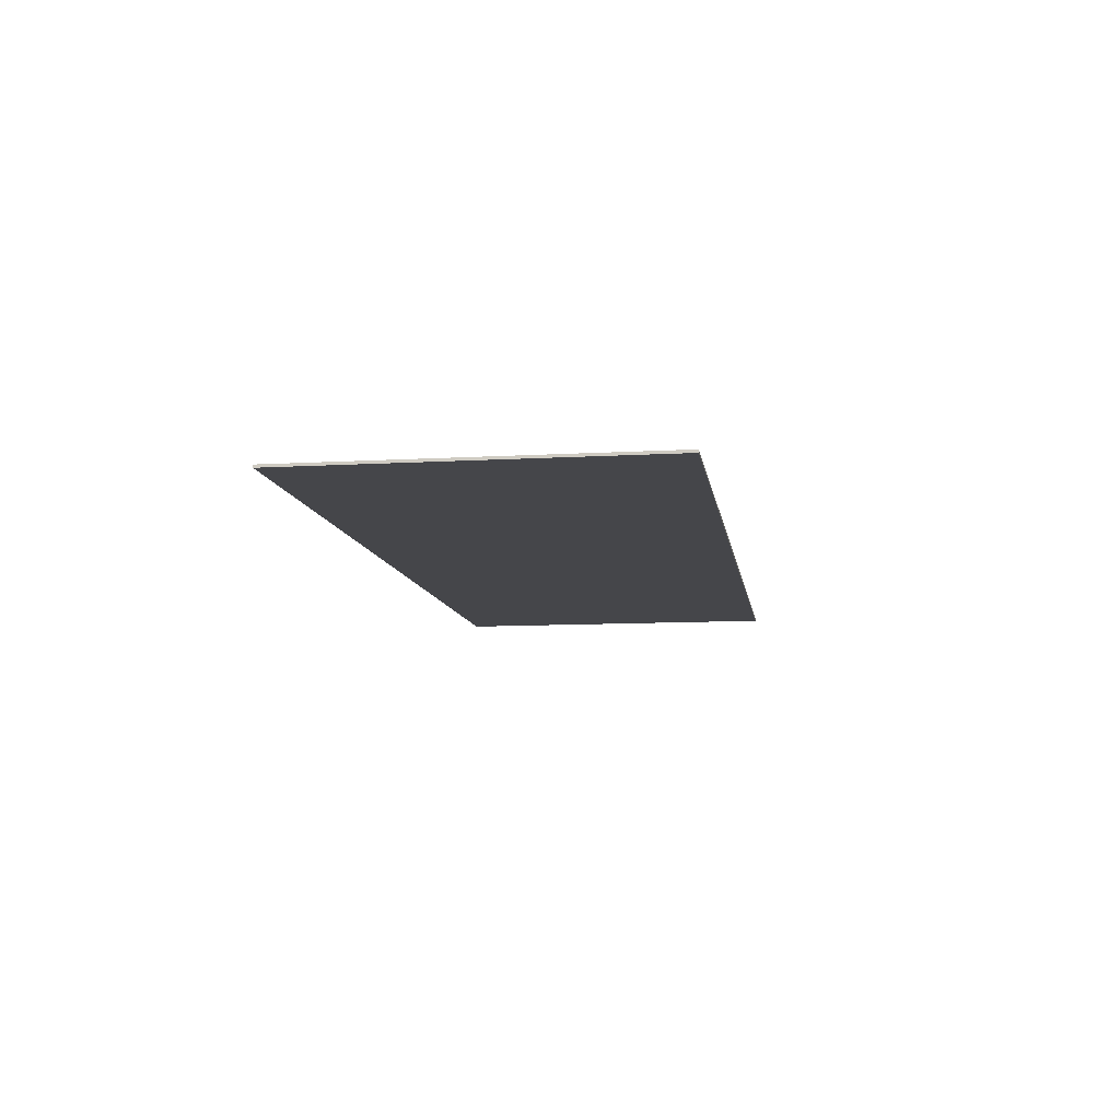
<metadata>
{"format":"obj","ext":"obj","renderer":"f3d","projection":"perspective","resolution":1024,"background":"white","views":[{"elev":-9.9,"azim":-81.5,"up":"+Y"}]}
</metadata>
<code>
v 2.1 0 0.8
v 2.1 0 -0.8
v -2.1 0 -0.8
v -2.1 0 0.8
v -2.1 -0.0125 0.8
v 2.1 -0.0125 0.8
v 2.1 0 0.8
v -2.1 0 0.8
v -2.1 -0.0125 -0.8
v -2.1 -0.0125 0.8
v -2.1 0 0.8
v -2.1 0 -0.8
v 2.1 -0.0125 -0.8
v -2.1 -0.0125 -0.8
v -2.1 0 -0.8
v 2.1 0 -0.8
v 2.1 -0.0125 0.8
v 2.1 -0.0125 -0.8
v 2.1 0 -0.8
v 2.1 0 0.8
v -0.19 -0.0125 0.605
v -0.125 -0.0125 0.69
v -0.181 -0.0125 0.676
v -0.268 -0.0125 0.6465
v -0.26 -0.0125 0.515
v -0.19 -0.0125 0.605
v -0.268 -0.0125 0.6465
v -0.35 -0.0125 0.606
v -0.26 -0.0125 0.515
v -0.35 -0.0125 0.606
v -0.426 -0.0125 0.5555
v -0.325 -0.0125 0.415
v -0.426 -0.0125 0.5555
v -0.495 -0.0125 0.495
v -0.325 -0.0125 0.415
v -0.345 -0.0125 0.35
v -0.535 -0.0125 0.44
v -0.606 -0.0125 0.35
v -0.375 -0.0125 0.255
v -0.375 -0.0125 0.255
v -0.606 -0.0125 0.35
v -0.6465 -0.0125 0.268
v -0.395 -0.0125 0.17
v -0.395 -0.0125 0.17
v -0.6465 -0.0125 0.268
v -0.676 -0.0125 0.181
v -0.694 -0.0125 0.0915
v -0.405 -0.0125 0.04
v -0.395 -0.0125 0.17
v -0.694 -0.0125 0.0915
v -0.7 -0.0125 0.04
v -0.04 -0.0125 0.34
v -0.04 -0.0125 0.65
v -0.12 -0.0125 0.58
v -0.18 -0.0125 0.495
v -0.14 -0.0125 0.355
v -0.04 -0.0125 0.34
v -0.18 -0.0125 0.495
v -0.24 -0.0125 0.395
v -0.19 -0.0125 0.295
v -0.27 -0.0125 0.32
v -0.3 -0.0125 0.24
v -0.32 -0.0125 0.15
v -0.11 -0.0125 0.28
v -0.19 -0.0125 0.295
v -0.32 -0.0125 0.15
v -0.33 -0.0125 0.04
v -0.04 -0.0125 0.275
v -0.11 -0.0125 0.28
v -0.33 -0.0125 0.04
v -0.04 -0.0125 0.04
v 0.181 -0.0125 0.676
v 0.125 -0.0125 0.69
v 0.19 -0.0125 0.605
v 0.268 -0.0125 0.6465
v 0.268 -0.0125 0.6465
v 0.19 -0.0125 0.605
v 0.26 -0.0125 0.515
v 0.35 -0.0125 0.606
v 0.426 -0.0125 0.5555
v 0.35 -0.0125 0.606
v 0.26 -0.0125 0.515
v 0.325 -0.0125 0.415
v 0.426 -0.0125 0.5555
v 0.325 -0.0125 0.415
v 0.495 -0.0125 0.495
v 0.606 -0.0125 0.35
v 0.535 -0.0125 0.44
v 0.345 -0.0125 0.35
v 0.375 -0.0125 0.255
v 0.6465 -0.0125 0.268
v 0.606 -0.0125 0.35
v 0.375 -0.0125 0.255
v 0.395 -0.0125 0.17
v 0.676 -0.0125 0.181
v 0.6465 -0.0125 0.268
v 0.395 -0.0125 0.17
v 0.694 -0.0125 0.0915
v 0.694 -0.0125 0.0915
v 0.395 -0.0125 0.17
v 0.405 -0.0125 0.04
v 0.7 -0.0125 0.04
v 0.12 -0.0125 0.58
v 0.04 -0.0125 0.65
v 0.04 -0.0125 0.34
v 0.18 -0.0125 0.495
v 0.18 -0.0125 0.495
v 0.04 -0.0125 0.34
v 0.14 -0.0125 0.355
v 0.24 -0.0125 0.395
v 0.3 -0.0125 0.24
v 0.27 -0.0125 0.32
v 0.19 -0.0125 0.295
v 0.32 -0.0125 0.15
v 0.32 -0.0125 0.15
v 0.19 -0.0125 0.295
v 0.11 -0.0125 0.28
v 0.33 -0.0125 0.04
v 0.33 -0.0125 0.04
v 0.11 -0.0125 0.28
v 0.04 -0.0125 0.275
v 0.04 -0.0125 0.04
v -0.181 -0.0125 -0.676
v -0.125 -0.0125 -0.69
v -0.19 -0.0125 -0.605
v -0.268 -0.0125 -0.6465
v -0.268 -0.0125 -0.6465
v -0.19 -0.0125 -0.605
v -0.26 -0.0125 -0.515
v -0.35 -0.0125 -0.606
v -0.426 -0.0125 -0.5555
v -0.35 -0.0125 -0.606
v -0.26 -0.0125 -0.515
v -0.325 -0.0125 -0.415
v -0.325 -0.0125 -0.415
v -0.495 -0.0125 -0.495
v -0.426 -0.0125 -0.5555
v -0.606 -0.0125 -0.35
v -0.535 -0.0125 -0.44
v -0.345 -0.0125 -0.35
v -0.375 -0.0125 -0.255
v -0.6465 -0.0125 -0.268
v -0.606 -0.0125 -0.35
v -0.375 -0.0125 -0.255
v -0.395 -0.0125 -0.17
v -0.676 -0.0125 -0.181
v -0.6465 -0.0125 -0.268
v -0.395 -0.0125 -0.17
v -0.694 -0.0125 -0.0915
v -0.694 -0.0125 -0.0915
v -0.395 -0.0125 -0.17
v -0.405 -0.0125 -0.04
v -0.7 -0.0125 -0.04
v -0.12 -0.0125 -0.58
v -0.04 -0.0125 -0.65
v -0.04 -0.0125 -0.34
v -0.18 -0.0125 -0.495
v -0.18 -0.0125 -0.495
v -0.04 -0.0125 -0.34
v -0.14 -0.0125 -0.355
v -0.24 -0.0125 -0.395
v -0.3 -0.0125 -0.24
v -0.27 -0.0125 -0.32
v -0.19 -0.0125 -0.295
v -0.32 -0.0125 -0.15
v -0.32 -0.0125 -0.15
v -0.19 -0.0125 -0.295
v -0.11 -0.0125 -0.28
v -0.33 -0.0125 -0.04
v -0.33 -0.0125 -0.04
v -0.11 -0.0125 -0.28
v -0.04 -0.0125 -0.275
v -0.04 -0.0125 -0.04
v 0.19 -0.0125 -0.605
v 0.125 -0.0125 -0.69
v 0.181 -0.0125 -0.676
v 0.268 -0.0125 -0.6465
v 0.26 -0.0125 -0.515
v 0.19 -0.0125 -0.605
v 0.268 -0.0125 -0.6465
v 0.35 -0.0125 -0.606
v 0.26 -0.0125 -0.515
v 0.35 -0.0125 -0.606
v 0.426 -0.0125 -0.5555
v 0.325 -0.0125 -0.415
v 0.325 -0.0125 -0.415
v 0.426 -0.0125 -0.5555
v 0.495 -0.0125 -0.495
v 0.345 -0.0125 -0.35
v 0.535 -0.0125 -0.44
v 0.606 -0.0125 -0.35
v 0.375 -0.0125 -0.255
v 0.375 -0.0125 -0.255
v 0.606 -0.0125 -0.35
v 0.6465 -0.0125 -0.268
v 0.395 -0.0125 -0.17
v 0.395 -0.0125 -0.17
v 0.6465 -0.0125 -0.268
v 0.676 -0.0125 -0.181
v 0.694 -0.0125 -0.0915
v 0.405 -0.0125 -0.04
v 0.395 -0.0125 -0.17
v 0.694 -0.0125 -0.0915
v 0.7 -0.0125 -0.04
v 0.04 -0.0125 -0.34
v 0.04 -0.0125 -0.65
v 0.12 -0.0125 -0.58
v 0.18 -0.0125 -0.495
v 0.14 -0.0125 -0.355
v 0.04 -0.0125 -0.34
v 0.18 -0.0125 -0.495
v 0.24 -0.0125 -0.395
v 0.19 -0.0125 -0.295
v 0.27 -0.0125 -0.32
v 0.3 -0.0125 -0.24
v 0.32 -0.0125 -0.15
v 0.11 -0.0125 -0.28
v 0.19 -0.0125 -0.295
v 0.32 -0.0125 -0.15
v 0.33 -0.0125 -0.04
v 0.04 -0.0125 -0.275
v 0.11 -0.0125 -0.28
v 0.33 -0.0125 -0.04
v 0.04 -0.0125 -0.04
v -0.8 -0.0125 -0.15
v -0.8 -0.0125 0.15
v -1.05 -0.0125 0.15
v -1.05 -0.0125 -0.15
v -1.45 -0.0125 0
v -1.05 -0.0125 -0.15
v -1.05 -0.0125 0.15
v -1.3 -0.0125 0.55
v -1.3 -0.0125 0.55
v -1.9 -0.0125 0.55
v -1.45 -0.0125 0
v -1.3 -0.0125 -0.55
v -1.05 -0.0125 -0.15
v -1.45 -0.0125 0
v -1.9 -0.0125 -0.55
v 1.15 -0.0125 0.15
v 0.8 -0.0125 0.15
v 0.8 -0.0125 -0.15
v 1.15 -0.0125 -0.15
v 1.15 -0.0125 0.15
v 1.15 -0.0125 -0.15
v 1.85 -0.0125 0
v 1 -0.0125 0.5
v 1.15 -0.0125 0.15
v 1.85 -0.0125 0
v 1.85 -0.0125 0
v 1.15 -0.0125 -0.15
v 1 -0.0125 -0.5
v -0.125 -0.0125 0.69
v 0 -0.0125 0.8
v -2.1 -0.0125 0.8
v -0.181 -0.0125 0.676
v -2.1 -0.0125 0.8
v -0.268 -0.0125 0.6465
v -0.181 -0.0125 0.676
v -2.1 -0.0125 0.8
v -0.35 -0.0125 0.606
v -0.268 -0.0125 0.6465
v -2.1 -0.0125 0.8
v -0.426 -0.0125 0.5555
v -0.35 -0.0125 0.606
v -2.1 -0.0125 0.8
v -0.495 -0.0125 0.495
v -0.426 -0.0125 0.5555
v -0.535 -0.0125 0.44
v -0.495 -0.0125 0.495
v -2.1 -0.0125 0.8
v -1.3 -0.0125 0.55
v -2.1 -0.0125 0.8
v -1.9 -0.0125 0.55
v -1.3 -0.0125 0.55
v -1.9 -0.0125 -0.55
v -1.9 -0.0125 0.55
v -2.1 -0.0125 0.8
v -2.1 -0.0125 -0.8
v -1.9 -0.0125 0.55
v -1.9 -0.0125 -0.55
v -1.45 -0.0125 0
v -1.3 -0.0125 -0.55
v -1.9 -0.0125 -0.55
v -2.1 -0.0125 -0.8
v -0.535 -0.0125 -0.44
v -1.3 -0.0125 -0.55
v -2.1 -0.0125 -0.8
v -0.495 -0.0125 -0.495
v -0.495 -0.0125 -0.495
v -2.1 -0.0125 -0.8
v -0.426 -0.0125 -0.5555
v -0.426 -0.0125 -0.5555
v -2.1 -0.0125 -0.8
v -0.35 -0.0125 -0.606
v -0.35 -0.0125 -0.606
v -2.1 -0.0125 -0.8
v -0.268 -0.0125 -0.6465
v -0.268 -0.0125 -0.6465
v -2.1 -0.0125 -0.8
v -0.181 -0.0125 -0.676
v -0.125 -0.0125 -0.69
v -0.181 -0.0125 -0.676
v -2.1 -0.0125 -0.8
v 0 -0.0125 -0.8
v 0.125 -0.0125 -0.69
v -0.125 -0.0125 -0.69
v 0 -0.0125 -0.8
v 2.1 -0.0125 -0.8
v 0.181 -0.0125 -0.676
v 0.125 -0.0125 -0.69
v 2.1 -0.0125 -0.8
v 0.268 -0.0125 -0.6465
v 0.181 -0.0125 -0.676
v 2.1 -0.0125 -0.8
v 0.35 -0.0125 -0.606
v 0.268 -0.0125 -0.6465
v 2.1 -0.0125 -0.8
v 0.426 -0.0125 -0.5555
v 0.35 -0.0125 -0.606
v 2.1 -0.0125 -0.8
v 0.495 -0.0125 -0.495
v 0.426 -0.0125 -0.5555
v 2.1 -0.0125 -0.8
v 0.535 -0.0125 -0.44
v 0.495 -0.0125 -0.495
v 2.1 -0.0125 -0.8
v 1 -0.0125 -0.5
v 1.85 -0.0125 0
v 1 -0.0125 -0.5
v 2.1 -0.0125 -0.8
v 2.1 -0.0125 0.8
v 1.85 -0.0125 0
v 2.1 -0.0125 -0.8
v 2.1 -0.0125 0.8
v 1 -0.0125 0.5
v 1.85 -0.0125 0
v 0.495 -0.0125 0.495
v 1 -0.0125 0.5
v 2.1 -0.0125 0.8
v 0.426 -0.0125 0.5555
v 2.1 -0.0125 0.8
v 0.35 -0.0125 0.606
v 0.426 -0.0125 0.5555
v 2.1 -0.0125 0.8
v 0.268 -0.0125 0.6465
v 0.35 -0.0125 0.606
v 2.1 -0.0125 0.8
v 0.181 -0.0125 0.676
v 0.268 -0.0125 0.6465
v 0.125 -0.0125 0.69
v 0.181 -0.0125 0.676
v 2.1 -0.0125 0.8
v 0 -0.0125 0.8
v 0.125 -0.0125 0.69
v 0 -0.0125 0.8
v -0.125 -0.0125 0.69
v -0.04 -0.0125 0.65
v -0.04 -0.0125 0.65
v -0.125 -0.0125 0.69
v -0.19 -0.0125 0.605
v -0.12 -0.0125 0.58
v -0.12 -0.0125 0.58
v -0.19 -0.0125 0.605
v -0.26 -0.0125 0.515
v -0.18 -0.0125 0.495
v -0.18 -0.0125 0.495
v -0.26 -0.0125 0.515
v -0.325 -0.0125 0.415
v -0.24 -0.0125 0.395
v -0.27 -0.0125 0.32
v -0.24 -0.0125 0.395
v -0.325 -0.0125 0.415
v -0.345 -0.0125 0.35
v -0.345 -0.0125 0.35
v -0.325 -0.0125 0.415
v -0.495 -0.0125 0.495
v -0.535 -0.0125 0.44
v -0.3 -0.0125 0.24
v -0.27 -0.0125 0.32
v -0.345 -0.0125 0.35
v -0.375 -0.0125 0.255
v -0.32 -0.0125 0.15
v -0.3 -0.0125 0.24
v -0.375 -0.0125 0.255
v -0.395 -0.0125 0.17
v -0.33 -0.0125 0.04
v -0.32 -0.0125 0.15
v -0.395 -0.0125 0.17
v -0.405 -0.0125 0.04
v -0.33 -0.0125 -0.04
v -0.33 -0.0125 0.04
v -0.405 -0.0125 0.04
v -0.405 -0.0125 -0.04
v -0.405 -0.0125 -0.04
v -0.405 -0.0125 0.04
v -0.7 -0.0125 0.04
v -0.7 -0.0125 -0.04
v -0.7 -0.0125 -0.04
v -0.7 -0.0125 0.04
v -0.8 -0.0125 0.15
v -0.8 -0.0125 -0.15
v -0.8 -0.0125 0.15
v -0.7 -0.0125 0.04
v -0.694 -0.0125 0.0915
v -0.676 -0.0125 0.181
v -0.8 -0.0125 0.15
v -0.694 -0.0125 0.0915
v -0.6465 -0.0125 0.268
v -0.8 -0.0125 0.15
v -0.676 -0.0125 0.181
v -0.8 -0.0125 0.15
v -0.6465 -0.0125 0.268
v -0.606 -0.0125 0.35
v -1.05 -0.0125 0.15
v -1.05 -0.0125 0.15
v -0.606 -0.0125 0.35
v -0.535 -0.0125 0.44
v -1.3 -0.0125 0.55
v -0.7 -0.0125 -0.04
v -0.8 -0.0125 -0.15
v -0.694 -0.0125 -0.0915
v -0.694 -0.0125 -0.0915
v -0.8 -0.0125 -0.15
v -0.676 -0.0125 -0.181
v -0.8 -0.0125 -0.15
v -0.6465 -0.0125 -0.268
v -0.676 -0.0125 -0.181
v -0.606 -0.0125 -0.35
v -0.6465 -0.0125 -0.268
v -0.8 -0.0125 -0.15
v -1.05 -0.0125 -0.15
v -0.606 -0.0125 -0.35
v -1.05 -0.0125 -0.15
v -1.3 -0.0125 -0.55
v -0.535 -0.0125 -0.44
v -0.33 -0.0125 -0.04
v -0.405 -0.0125 -0.04
v -0.395 -0.0125 -0.17
v -0.32 -0.0125 -0.15
v -0.32 -0.0125 -0.15
v -0.395 -0.0125 -0.17
v -0.375 -0.0125 -0.255
v -0.3 -0.0125 -0.24
v -0.3 -0.0125 -0.24
v -0.375 -0.0125 -0.255
v -0.345 -0.0125 -0.35
v -0.27 -0.0125 -0.32
v -0.325 -0.0125 -0.415
v -0.27 -0.0125 -0.32
v -0.345 -0.0125 -0.35
v -0.535 -0.0125 -0.44
v -0.325 -0.0125 -0.415
v -0.535 -0.0125 -0.44
v -0.495 -0.0125 -0.495
v -0.24 -0.0125 -0.395
v -0.27 -0.0125 -0.32
v -0.325 -0.0125 -0.415
v -0.26 -0.0125 -0.515
v -0.18 -0.0125 -0.495
v -0.24 -0.0125 -0.395
v -0.26 -0.0125 -0.515
v -0.19 -0.0125 -0.605
v -0.12 -0.0125 -0.58
v -0.18 -0.0125 -0.495
v -0.19 -0.0125 -0.605
v -0.125 -0.0125 -0.69
v -0.12 -0.0125 -0.58
v -0.125 -0.0125 -0.69
v -0.04 -0.0125 -0.65
v 0.04 -0.0125 -0.65
v -0.04 -0.0125 -0.65
v -0.125 -0.0125 -0.69
v 0.125 -0.0125 -0.69
v 0.12 -0.0125 -0.58
v 0.04 -0.0125 -0.65
v 0.125 -0.0125 -0.69
v 0.19 -0.0125 -0.605
v 0.18 -0.0125 -0.495
v 0.12 -0.0125 -0.58
v 0.19 -0.0125 -0.605
v 0.26 -0.0125 -0.515
v 0.24 -0.0125 -0.395
v 0.18 -0.0125 -0.495
v 0.26 -0.0125 -0.515
v 0.325 -0.0125 -0.415
v 0.27 -0.0125 -0.32
v 0.24 -0.0125 -0.395
v 0.325 -0.0125 -0.415
v 0.345 -0.0125 -0.35
v 0.345 -0.0125 -0.35
v 0.325 -0.0125 -0.415
v 0.495 -0.0125 -0.495
v 0.535 -0.0125 -0.44
v 0.3 -0.0125 -0.24
v 0.27 -0.0125 -0.32
v 0.345 -0.0125 -0.35
v 0.375 -0.0125 -0.255
v 0.32 -0.0125 -0.15
v 0.3 -0.0125 -0.24
v 0.375 -0.0125 -0.255
v 0.395 -0.0125 -0.17
v 0.33 -0.0125 -0.04
v 0.32 -0.0125 -0.15
v 0.395 -0.0125 -0.17
v 0.405 -0.0125 -0.04
v 0.33 -0.0125 0.04
v 0.33 -0.0125 -0.04
v 0.405 -0.0125 -0.04
v 0.405 -0.0125 0.04
v 0.405 -0.0125 0.04
v 0.405 -0.0125 -0.04
v 0.7 -0.0125 -0.04
v 0.7 -0.0125 0.04
v 0.7 -0.0125 0.04
v 0.7 -0.0125 -0.04
v 0.8 -0.0125 -0.15
v 0.8 -0.0125 0.15
v 0.7 -0.0125 -0.04
v 0.694 -0.0125 -0.0915
v 0.8 -0.0125 -0.15
v 0.694 -0.0125 -0.0915
v 0.676 -0.0125 -0.181
v 0.8 -0.0125 -0.15
v 0.8 -0.0125 -0.15
v 0.676 -0.0125 -0.181
v 0.6465 -0.0125 -0.268
v 0.8 -0.0125 -0.15
v 0.6465 -0.0125 -0.268
v 0.606 -0.0125 -0.35
v 1.15 -0.0125 -0.15
v 1 -0.0125 -0.5
v 1.15 -0.0125 -0.15
v 0.606 -0.0125 -0.35
v 0.535 -0.0125 -0.44
v 0.8 -0.0125 0.15
v 0.694 -0.0125 0.0915
v 0.7 -0.0125 0.04
v 0.676 -0.0125 0.181
v 0.694 -0.0125 0.0915
v 0.8 -0.0125 0.15
v 0.6465 -0.0125 0.268
v 0.676 -0.0125 0.181
v 0.8 -0.0125 0.15
v 0.606 -0.0125 0.35
v 0.6465 -0.0125 0.268
v 0.8 -0.0125 0.15
v 1.15 -0.0125 0.15
v 0.606 -0.0125 0.35
v 1.15 -0.0125 0.15
v 1 -0.0125 0.5
v 0.535 -0.0125 0.44
v 1 -0.0125 0.5
v 0.495 -0.0125 0.495
v 0.535 -0.0125 0.44
v 0.345 -0.0125 0.35
v 0.535 -0.0125 0.44
v 0.495 -0.0125 0.495
v 0.325 -0.0125 0.415
v 0.27 -0.0125 0.32
v 0.345 -0.0125 0.35
v 0.325 -0.0125 0.415
v 0.24 -0.0125 0.395
v 0.24 -0.0125 0.395
v 0.325 -0.0125 0.415
v 0.26 -0.0125 0.515
v 0.18 -0.0125 0.495
v 0.18 -0.0125 0.495
v 0.26 -0.0125 0.515
v 0.19 -0.0125 0.605
v 0.12 -0.0125 0.58
v 0.12 -0.0125 0.58
v 0.19 -0.0125 0.605
v 0.125 -0.0125 0.69
v 0.04 -0.0125 0.65
v 0.125 -0.0125 0.69
v -0.04 -0.0125 0.65
v 0.04 -0.0125 0.65
v 0.04 -0.0125 0.65
v -0.04 -0.0125 0.65
v -0.04 -0.0125 0.34
v 0.04 -0.0125 0.34
v -0.04 -0.0125 0.275
v 0.04 -0.0125 0.34
v -0.04 -0.0125 0.34
v -0.11 -0.0125 0.28
v -0.11 -0.0125 0.28
v -0.04 -0.0125 0.34
v -0.14 -0.0125 0.355
v -0.19 -0.0125 0.295
v -0.19 -0.0125 0.295
v -0.14 -0.0125 0.355
v -0.24 -0.0125 0.395
v -0.27 -0.0125 0.32
v 0.04 -0.0125 0.275
v 0.04 -0.0125 0.34
v -0.04 -0.0125 0.275
v -0.04 -0.0125 0.04
v 0.04 -0.0125 0.04
v 0.04 -0.0125 0.275
v -0.04 -0.0125 0.04
v -0.04 -0.0125 -0.04
v -0.04 -0.0125 -0.04
v -0.04 -0.0125 0.04
v -0.33 -0.0125 0.04
v -0.33 -0.0125 -0.04
v 0.04 -0.0125 -0.04
v 0.04 -0.0125 0.04
v -0.04 -0.0125 -0.04
v -0.04 -0.0125 -0.275
v 0.04 -0.0125 -0.275
v 0.04 -0.0125 -0.04
v -0.04 -0.0125 -0.275
v -0.04 -0.0125 -0.34
v -0.04 -0.0125 -0.34
v -0.04 -0.0125 -0.275
v -0.11 -0.0125 -0.28
v -0.14 -0.0125 -0.355
v -0.14 -0.0125 -0.355
v -0.11 -0.0125 -0.28
v -0.19 -0.0125 -0.295
v -0.24 -0.0125 -0.395
v -0.19 -0.0125 -0.295
v -0.27 -0.0125 -0.32
v -0.24 -0.0125 -0.395
v 0.04 -0.0125 -0.34
v 0.04 -0.0125 -0.275
v -0.04 -0.0125 -0.34
v -0.04 -0.0125 -0.65
v 0.04 -0.0125 -0.34
v -0.04 -0.0125 -0.65
v 0.04 -0.0125 -0.65
v 0.11 -0.0125 -0.28
v 0.04 -0.0125 -0.275
v 0.04 -0.0125 -0.34
v 0.14 -0.0125 -0.355
v 0.19 -0.0125 -0.295
v 0.11 -0.0125 -0.28
v 0.14 -0.0125 -0.355
v 0.24 -0.0125 -0.395
v 0.19 -0.0125 -0.295
v 0.24 -0.0125 -0.395
v 0.27 -0.0125 -0.32
v 0.33 -0.0125 0.04
v 0.04 -0.0125 0.04
v 0.04 -0.0125 -0.04
v 0.33 -0.0125 -0.04
v 0.04 -0.0125 0.34
v 0.04 -0.0125 0.275
v 0.11 -0.0125 0.28
v 0.14 -0.0125 0.355
v 0.14 -0.0125 0.355
v 0.11 -0.0125 0.28
v 0.19 -0.0125 0.295
v 0.24 -0.0125 0.395
v 0.24 -0.0125 0.395
v 0.19 -0.0125 0.295
v 0.27 -0.0125 0.32
v 0.345 -0.0125 0.35
v 0.27 -0.0125 0.32
v 0.3 -0.0125 0.24
v 0.375 -0.0125 0.255
v 0.375 -0.0125 0.255
v 0.3 -0.0125 0.24
v 0.32 -0.0125 0.15
v 0.395 -0.0125 0.17
v 0.395 -0.0125 0.17
v 0.32 -0.0125 0.15
v 0.33 -0.0125 0.04
v 0.405 -0.0125 0.04
g mesh573940
f 1 2 3
f 3 4 1
f 5 6 7
f 7 8 5
f 9 10 11
f 11 12 9
f 13 14 15
f 15 16 13
f 17 18 19
f 19 20 17
f 21 22 23
f 23 24 21
f 25 26 27
f 27 28 25
f 29 30 31
f 31 32 29
f 33 34 35
f 36 37 38
f 38 39 36
f 40 41 42
f 42 43 40
f 44 45 46
f 46 47 44
f 48 49 50
f 50 51 48
f 52 53 54
f 54 55 52
f 56 57 58
f 58 59 56
f 60 61 62
f 62 63 60
f 64 65 66
f 66 67 64
f 68 69 70
f 70 71 68
f 72 73 74
f 74 75 72
f 76 77 78
f 78 79 76
f 80 81 82
f 82 83 80
f 84 85 86
f 87 88 89
f 89 90 87
f 91 92 93
f 93 94 91
f 95 96 97
f 97 98 95
f 99 100 101
f 101 102 99
f 103 104 105
f 105 106 103
f 107 108 109
f 109 110 107
f 111 112 113
f 113 114 111
f 115 116 117
f 117 118 115
f 119 120 121
f 121 122 119
f 123 124 125
f 125 126 123
f 127 128 129
f 129 130 127
f 131 132 133
f 133 134 131
f 135 136 137
f 138 139 140
f 140 141 138
f 142 143 144
f 144 145 142
f 146 147 148
f 148 149 146
f 150 151 152
f 152 153 150
f 154 155 156
f 156 157 154
f 158 159 160
f 160 161 158
f 162 163 164
f 164 165 162
f 166 167 168
f 168 169 166
f 170 171 172
f 172 173 170
f 174 175 176
f 176 177 174
f 178 179 180
f 180 181 178
f 182 183 184
f 184 185 182
f 186 187 188
f 189 190 191
f 191 192 189
f 193 194 195
f 195 196 193
f 197 198 199
f 199 200 197
f 201 202 203
f 203 204 201
f 205 206 207
f 207 208 205
f 209 210 211
f 211 212 209
f 213 214 215
f 215 216 213
f 217 218 219
f 219 220 217
f 221 222 223
f 223 224 221
f 225 226 227
f 227 228 225
f 229 230 231
f 231 232 229
f 233 234 235
f 236 237 238
f 238 239 236
f 240 241 242
f 242 243 240
f 244 245 246
f 247 248 249
f 250 251 252
f 253 254 255
f 255 256 253
f 257 258 259
f 260 261 262
f 263 264 265
f 266 267 268
f 269 270 271
f 271 272 269
f 273 274 275
f 276 277 278
f 278 279 276
f 280 281 282
f 283 284 285
f 286 287 288
f 288 289 286
f 290 291 292
f 293 294 295
f 296 297 298
f 299 300 301
f 302 303 304
f 304 305 302
f 306 307 308
f 308 309 306
f 310 311 312
f 313 314 315
f 316 317 318
f 319 320 321
f 322 323 324
f 325 326 327
f 327 328 325
f 329 330 331
f 332 333 334
f 335 336 337
f 338 339 340
f 340 341 338
f 342 343 344
f 345 346 347
f 348 349 350
f 351 352 353
f 353 354 351
f 355 356 357
f 357 358 355
f 359 360 361
f 361 362 359
f 363 364 365
f 365 366 363
f 367 368 369
f 369 370 367
f 371 372 373
f 373 374 371
f 375 376 377
f 377 378 375
f 379 380 381
f 381 382 379
f 383 384 385
f 385 386 383
f 387 388 389
f 389 390 387
f 391 392 393
f 393 394 391
f 395 396 397
f 397 398 395
f 399 400 401
f 401 402 399
f 403 404 405
f 406 407 408
f 409 410 411
f 412 413 414
f 414 415 412
f 416 417 418
f 418 419 416
f 420 421 422
f 423 424 425
f 426 427 428
f 429 430 431
f 431 432 429
f 433 434 435
f 435 436 433
f 437 438 439
f 439 440 437
f 441 442 443
f 443 444 441
f 445 446 447
f 447 448 445
f 449 450 451
f 451 452 449
f 453 454 455
f 456 457 458
f 458 459 456
f 460 461 462
f 462 463 460
f 464 465 466
f 466 467 464
f 468 469 470
f 471 472 473
f 473 474 471
f 475 476 477
f 477 478 475
f 479 480 481
f 481 482 479
f 483 484 485
f 485 486 483
f 487 488 489
f 489 490 487
f 491 492 493
f 493 494 491
f 495 496 497
f 497 498 495
f 499 500 501
f 501 502 499
f 503 504 505
f 505 506 503
f 507 508 509
f 509 510 507
f 511 512 513
f 513 514 511
f 515 516 517
f 517 518 515
f 519 520 521
f 522 523 524
f 525 526 527
f 528 529 530
f 530 531 528
f 532 533 534
f 534 535 532
f 536 537 538
f 539 540 541
f 542 543 544
f 545 546 547
f 547 548 545
f 549 550 551
f 551 552 549
f 553 554 555
f 556 557 558
f 558 559 556
f 560 561 562
f 562 563 560
f 564 565 566
f 566 567 564
f 568 569 570
f 570 571 568
f 572 573 574
f 574 575 572
f 576 577 578
f 579 580 581
f 581 582 579
f 583 584 585
f 585 586 583
f 587 588 589
f 589 590 587
f 591 592 593
f 593 594 591
f 595 596 597
f 597 598 595
f 599 600 601
f 601 602 599
f 603 604 605
f 605 606 603
f 607 608 609
f 609 610 607
f 611 612 613
f 613 614 611
f 615 616 617
f 617 618 615
f 619 620 621
f 621 622 619
f 623 624 625
f 626 627 628
f 628 629 626
f 630 631 632
f 633 634 635
f 635 636 633
f 637 638 639
f 639 640 637
f 641 642 643
f 644 645 646
f 646 647 644
f 648 649 650
f 650 651 648
f 652 653 654
f 654 655 652
f 656 657 658
f 659 660 661
f 661 662 659
f 663 664 665
f 665 666 663
f 667 668 669
f 669 670 667

</code>
